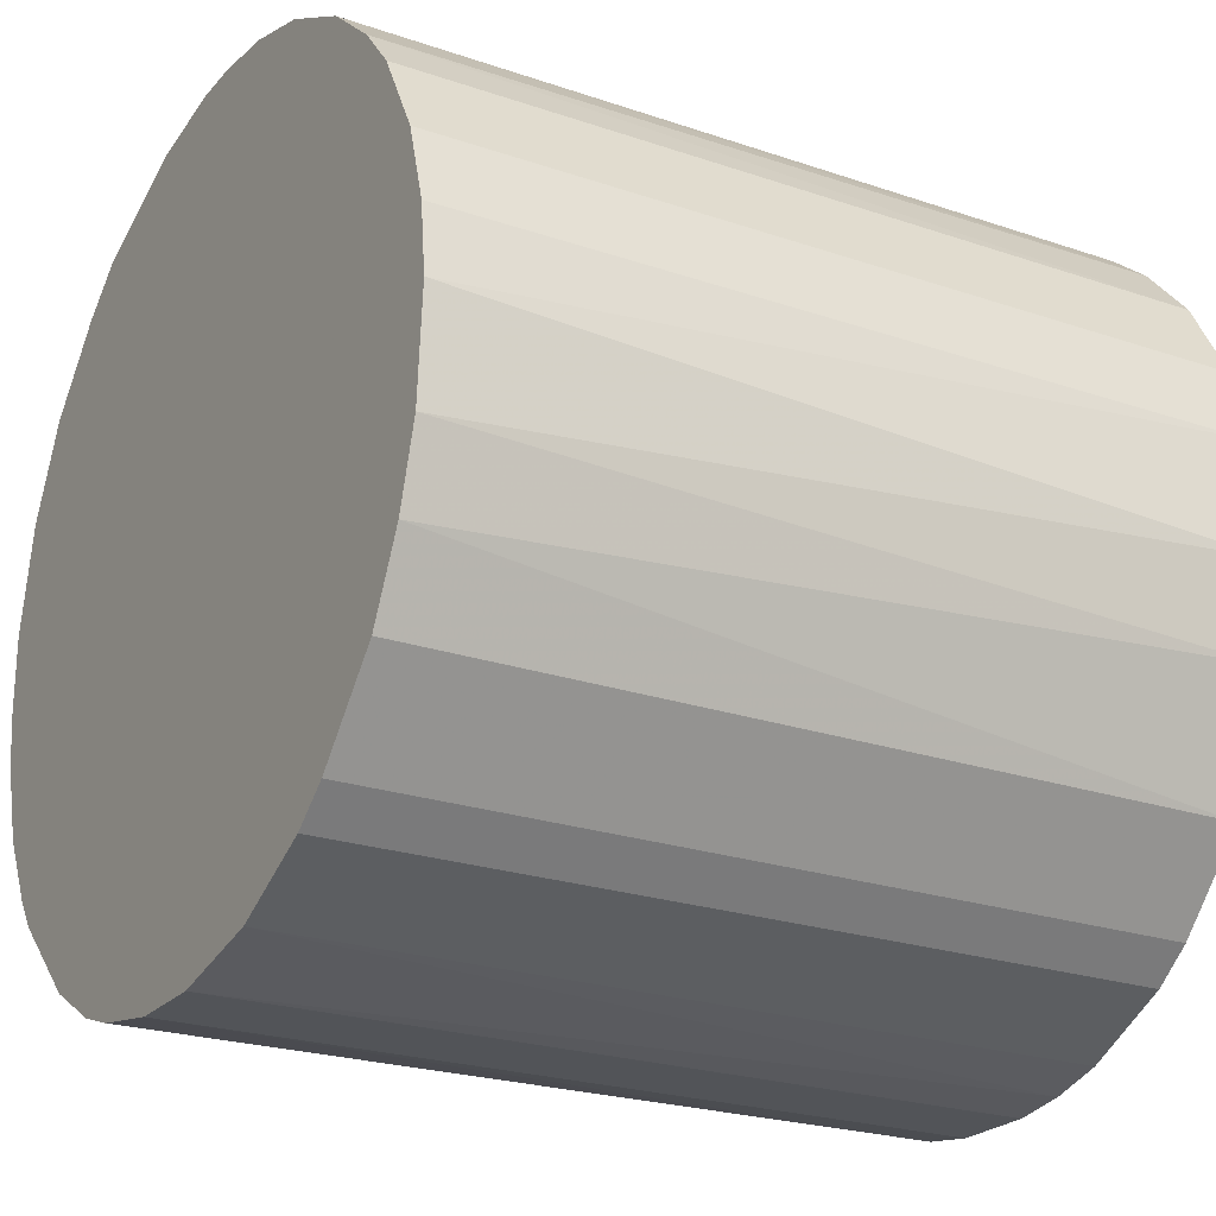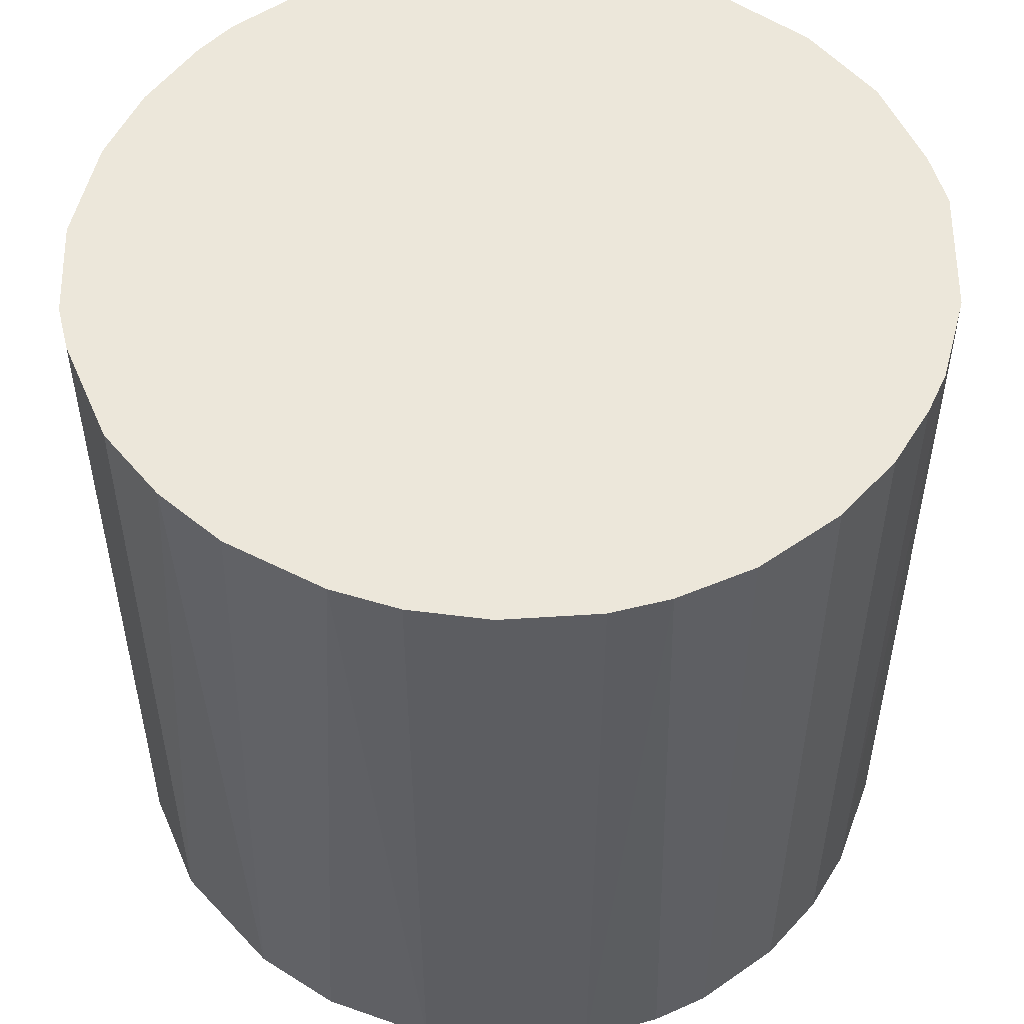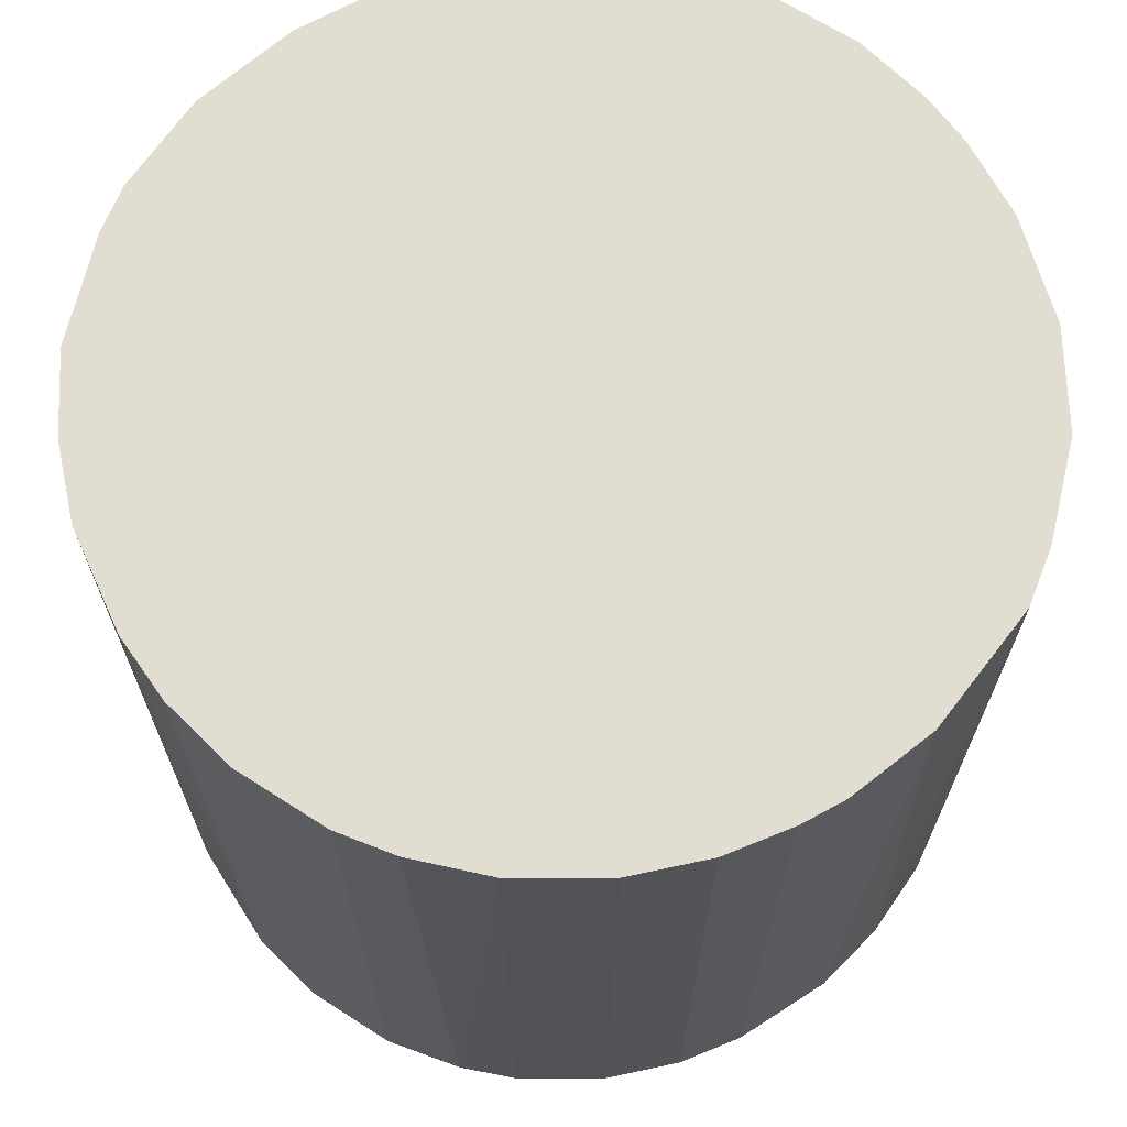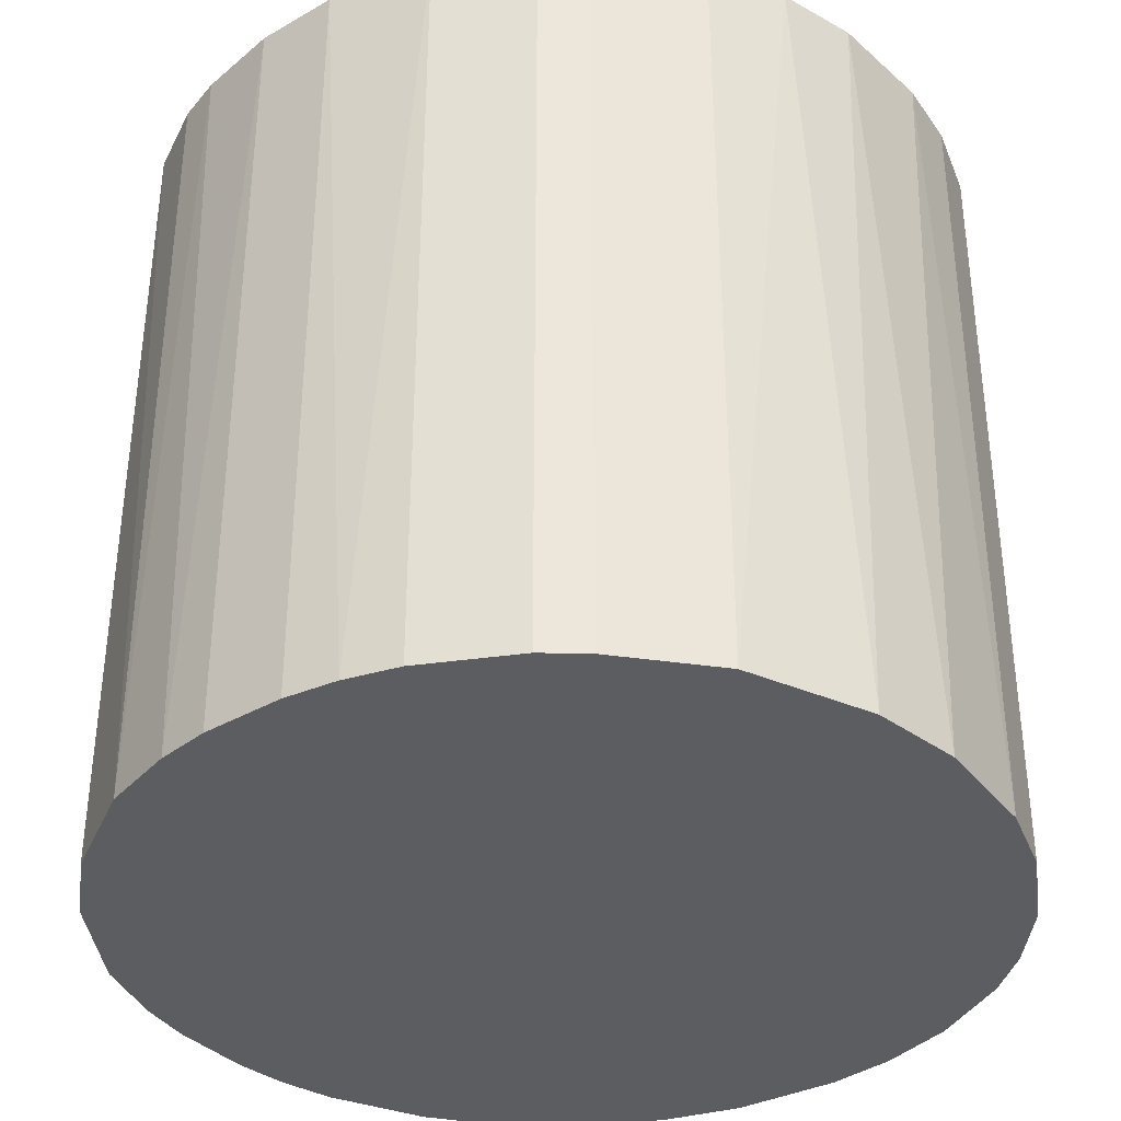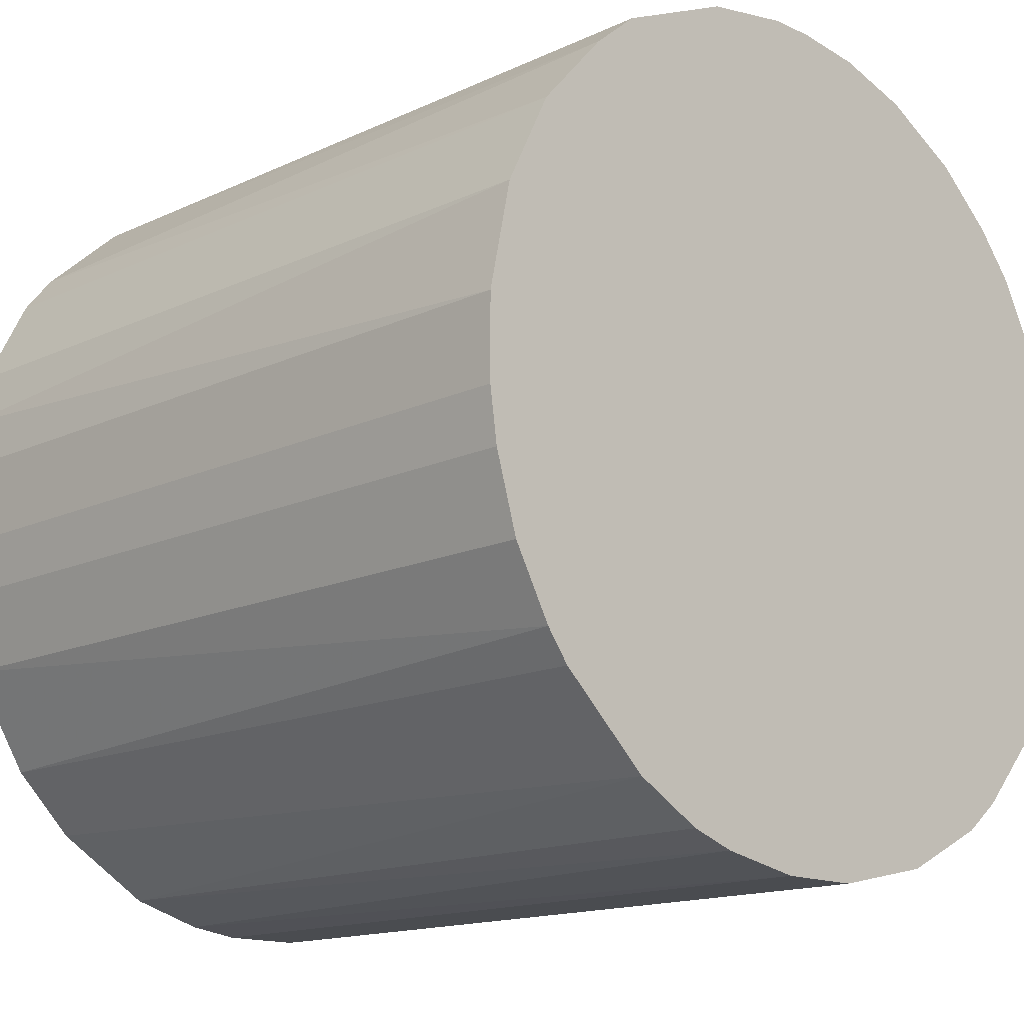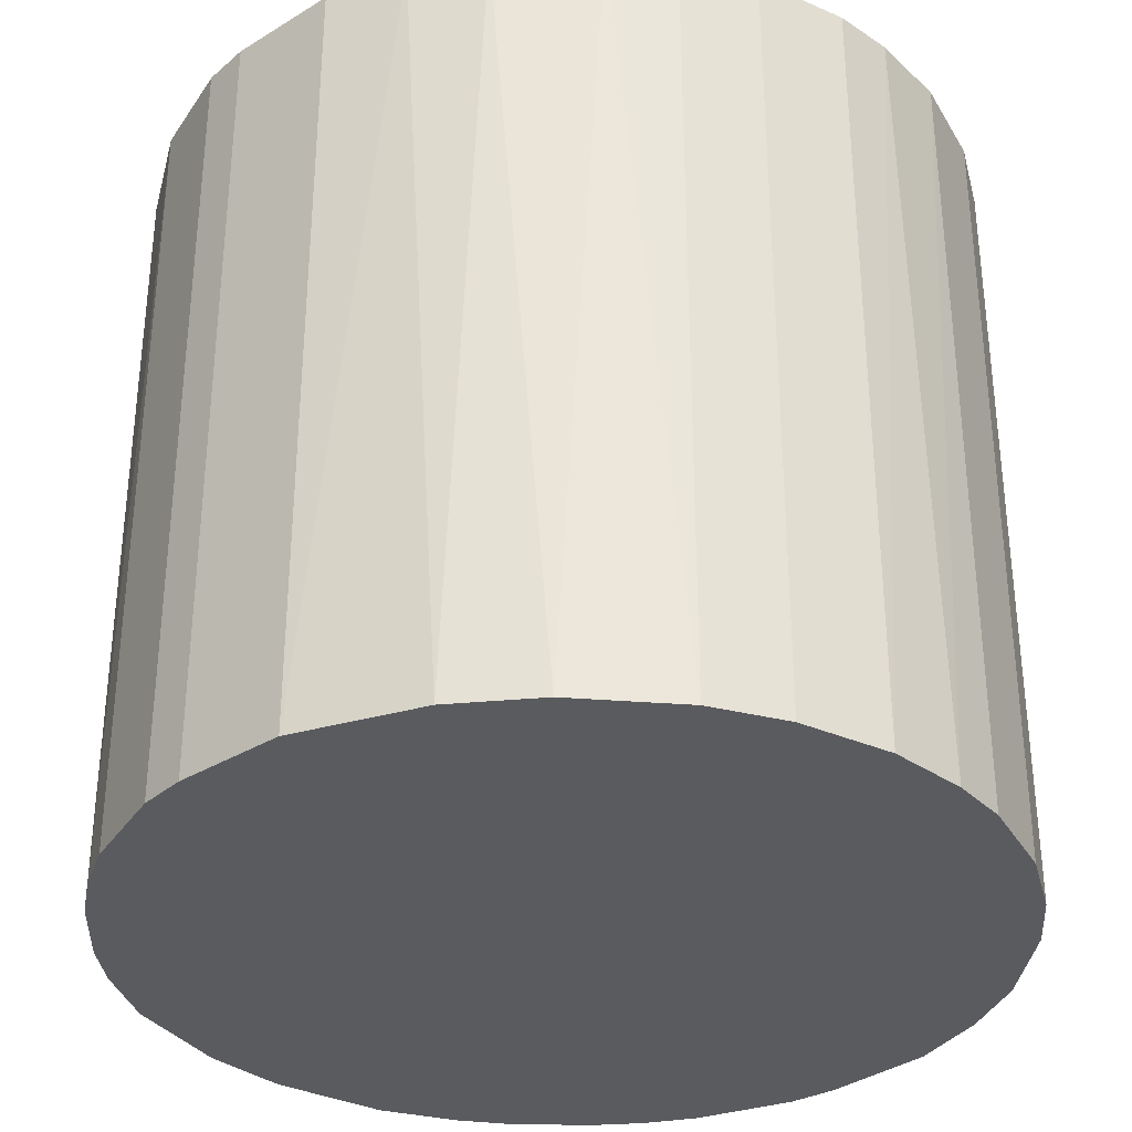
<metadata>
{"format":"obj","ext":"obj","renderer":"f3d","projection":"perspective","resolution":1024,"background":"white","views":[{"elev":-23.3,"azim":59.9,"up":"+Y"},{"elev":52.3,"azim":114.6,"up":"+Z"},{"elev":68.6,"azim":151.3,"up":"+Z"},{"elev":-36.1,"azim":37.0,"up":"+Z"},{"elev":-14.8,"azim":-44.8,"up":"+Y"},{"elev":-33.4,"azim":87.7,"up":"+Z"}]}
</metadata>
<code>
o convex_0
v -0.00309 -0.03189 -0.03023
v 0.001515 0.03204 0.03023
v 0.006696 0.03145 0.03023
v -0.00309 -0.03189 0.03023
v -0.0313 0.007272 -0.03023
v 0.03146 0.00669 -0.03023
v 0.02973 -0.0123 0.03023
v -0.0313 -0.00712 0.03023
v 0.001515 0.03204 -0.03023
v -0.02152 0.02397 0.03023
v 0.02109 -0.0244 -0.03023
v -0.02497 -0.02037 -0.03023
v 0.02627 0.01878 0.03023
v 0.01879 0.02627 -0.03023
v -0.01806 0.02685 -0.03023
v 0.0113 -0.03015 0.03023
v -0.01806 -0.0267 0.03023
v -0.03015 0.0113 0.03023
v 0.03088 -0.008847 -0.03023
v 0.03204 0.001515 0.03023
v -0.0313 -0.00712 -0.03023
v -0.0267 0.01821 -0.03023
v -0.008847 0.03088 0.03023
v -0.01288 -0.02958 -0.03023
v 0.007272 -0.0313 -0.03023
v 0.02109 -0.0244 0.03023
v -0.0267 -0.01806 0.03023
v 0.01879 0.02627 0.03023
v 0.02627 0.01878 -0.03023
v 0.02685 -0.01806 -0.03023
v -0.006544 0.03145 -0.03023
v 0.01245 0.02973 -0.03023
v 0.02973 0.01245 0.03023
v -0.03189 0.003236 0.03023
v -0.02958 -0.01288 -0.03023
v -0.009423 -0.03073 0.03023
v 0.01822 -0.0267 -0.03023
v -0.0267 0.01821 0.03023
v 0.02685 -0.01806 0.03023
v 0.003242 -0.03189 0.03023
v 0.03204 -0.001933 -0.03023
v 0.03146 -0.006544 0.03023
v -0.02037 -0.02497 -0.03023
v -0.01806 0.02685 0.03023
v -0.03189 -0.003084 -0.03023
v -0.0123 0.02973 -0.03023
v 0.01245 0.02973 0.03023
v 0.02973 0.01245 -0.03023
v 0.0234 0.02225 0.03023
v -0.02958 -0.01288 0.03023
v -0.02497 -0.02037 0.03023
v -0.0244 0.02109 -0.03023
v -0.001939 0.03204 0.03023
v 0.0113 -0.03015 -0.03023
v 0.01822 -0.0267 0.03023
v -0.03015 0.0113 -0.03023
v 0.03146 0.00669 0.03023
v 0.006696 0.03145 -0.03023
v 0.02225 0.02339 -0.03023
v -0.00712 -0.0313 -0.03023
v -0.01288 -0.02958 0.03023
v 0.003242 -0.03189 -0.03023
v -0.03189 0.003236 -0.03023
v -0.03189 -0.003084 0.03023
f 34 45 64
f 3 2 4
f 1 5 6
f 3 4 7
f 4 2 8
f 2 3 9
f 6 5 9
f 8 2 10
f 1 6 11
f 5 1 12
f 3 7 13
f 6 9 14
f 9 5 15
f 7 4 16
f 4 8 17
f 8 10 18
f 11 6 19
f 13 7 20
f 5 12 21
f 15 5 22
f 10 2 23
f 12 1 24
f 1 11 25
f 7 16 26
f 17 8 27
f 3 13 28
f 6 14 29
f 19 7 30
f 11 19 30
f 26 11 30
f 9 15 31
f 14 9 32
f 28 14 32
f 13 20 33
f 29 13 33
f 18 5 34
f 8 18 34
f 8 21 35
f 21 12 35
f 12 27 35
f 4 17 36
f 25 11 37
f 11 26 37
f 18 10 38
f 22 18 38
f 7 26 39
f 30 7 39
f 26 30 39
f 4 1 40
f 16 4 40
f 25 16 40
f 19 6 41
f 6 20 41
f 41 20 42
f 7 19 42
f 20 7 42
f 19 41 42
f 12 24 43
f 24 17 43
f 15 10 44
f 10 23 44
f 5 21 45
f 21 8 45
f 31 15 46
f 23 31 46
f 15 44 46
f 44 23 46
f 3 28 47
f 32 3 47
f 28 32 47
f 6 29 48
f 33 6 48
f 29 33 48
f 28 13 49
f 13 29 49
f 27 8 50
f 8 35 50
f 35 27 50
f 17 27 51
f 27 12 51
f 12 43 51
f 43 17 51
f 10 15 52
f 15 22 52
f 38 10 52
f 22 38 52
f 2 9 53
f 23 2 53
f 9 31 53
f 31 23 53
f 16 25 54
f 25 37 54
f 37 16 54
f 26 16 55
f 16 37 55
f 37 26 55
f 5 18 56
f 22 5 56
f 18 22 56
f 20 6 57
f 6 33 57
f 33 20 57
f 9 3 58
f 3 32 58
f 32 9 58
f 14 28 59
f 29 14 59
f 28 49 59
f 49 29 59
f 1 4 60
f 24 1 60
f 4 36 60
f 36 24 60
f 17 24 61
f 36 17 61
f 24 36 61
f 1 25 62
f 40 1 62
f 25 40 62
f 34 5 63
f 5 45 63
f 45 34 63
f 8 34 64
f 45 8 64

</code>
